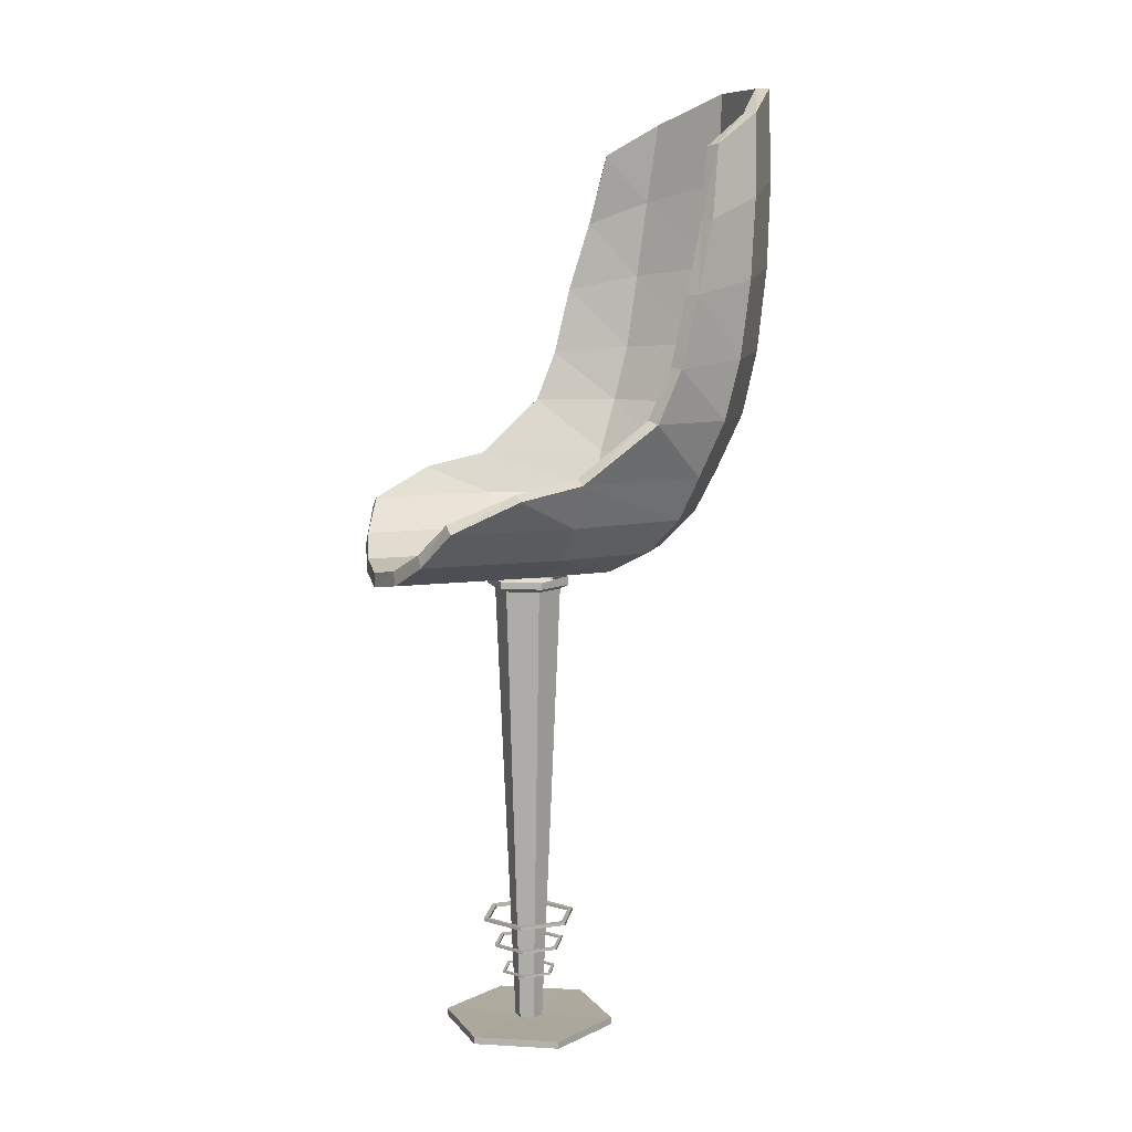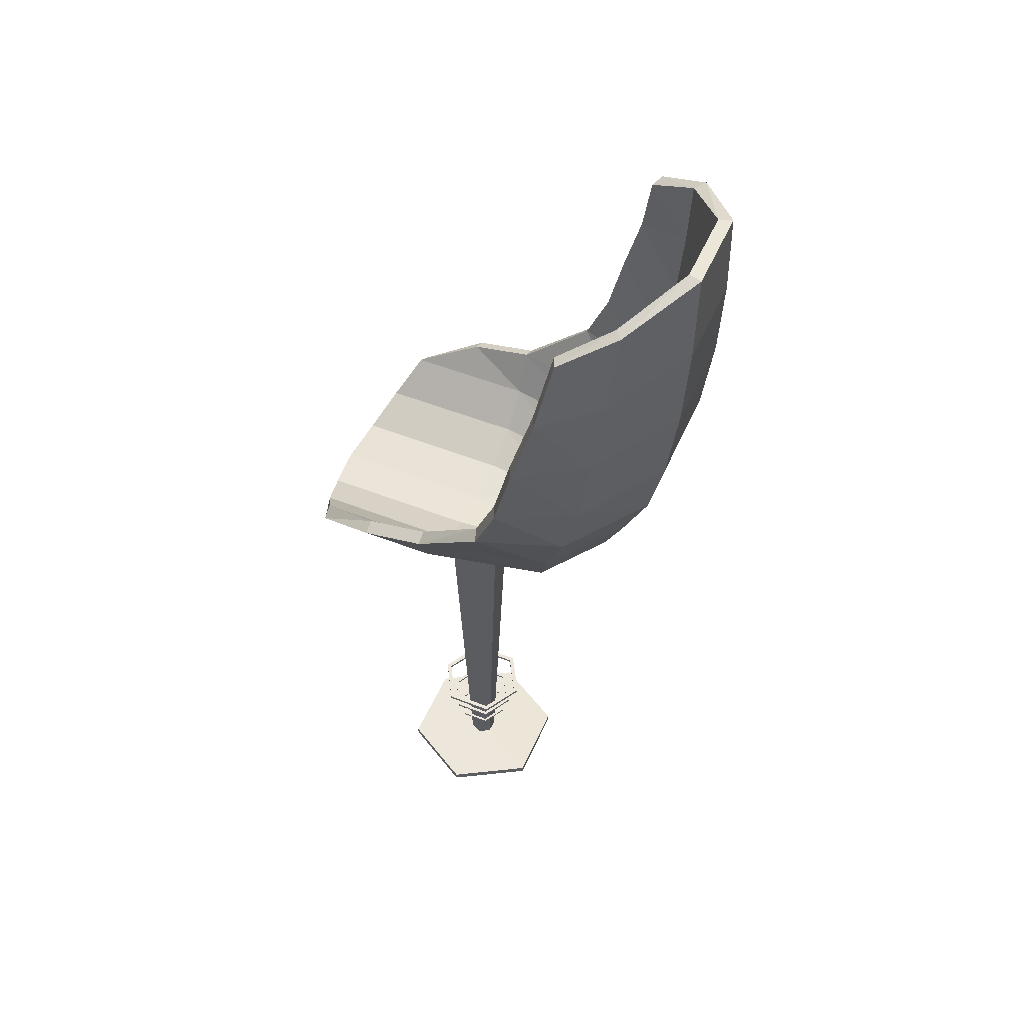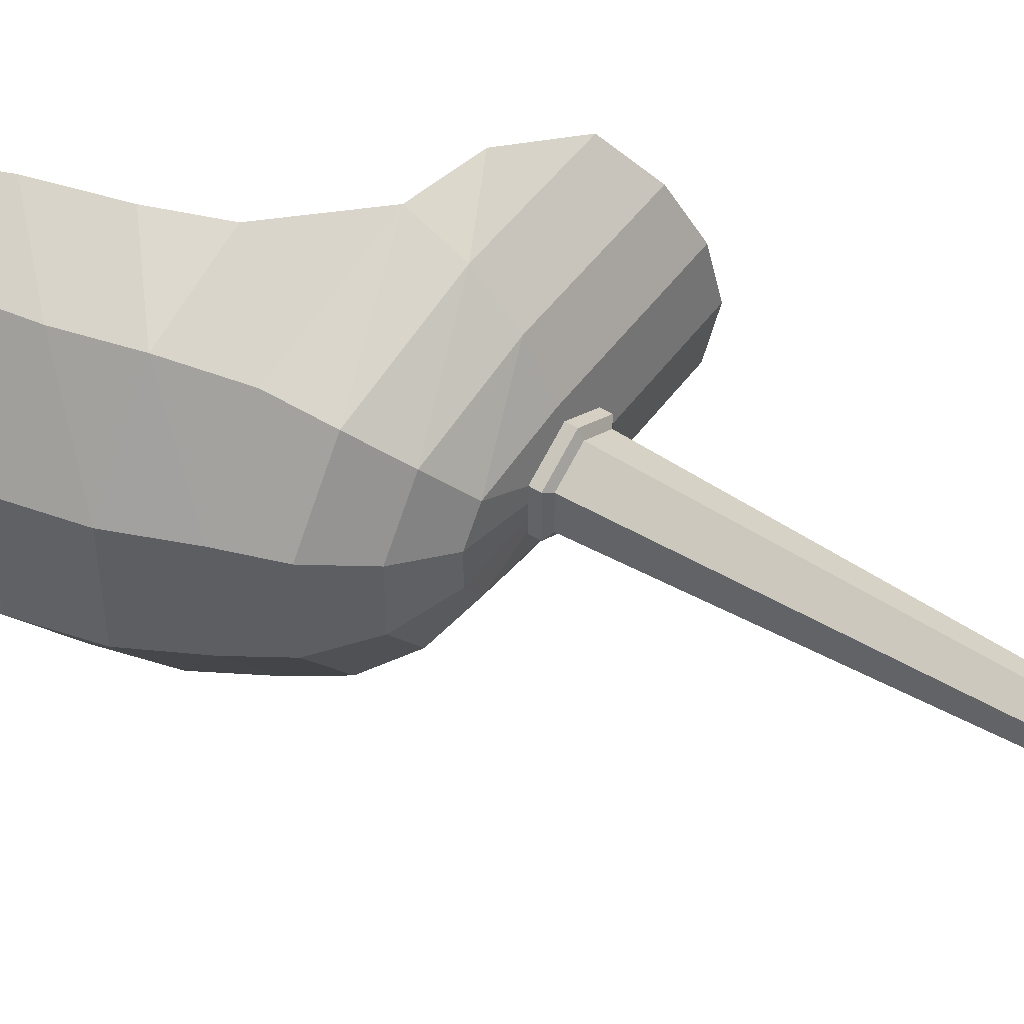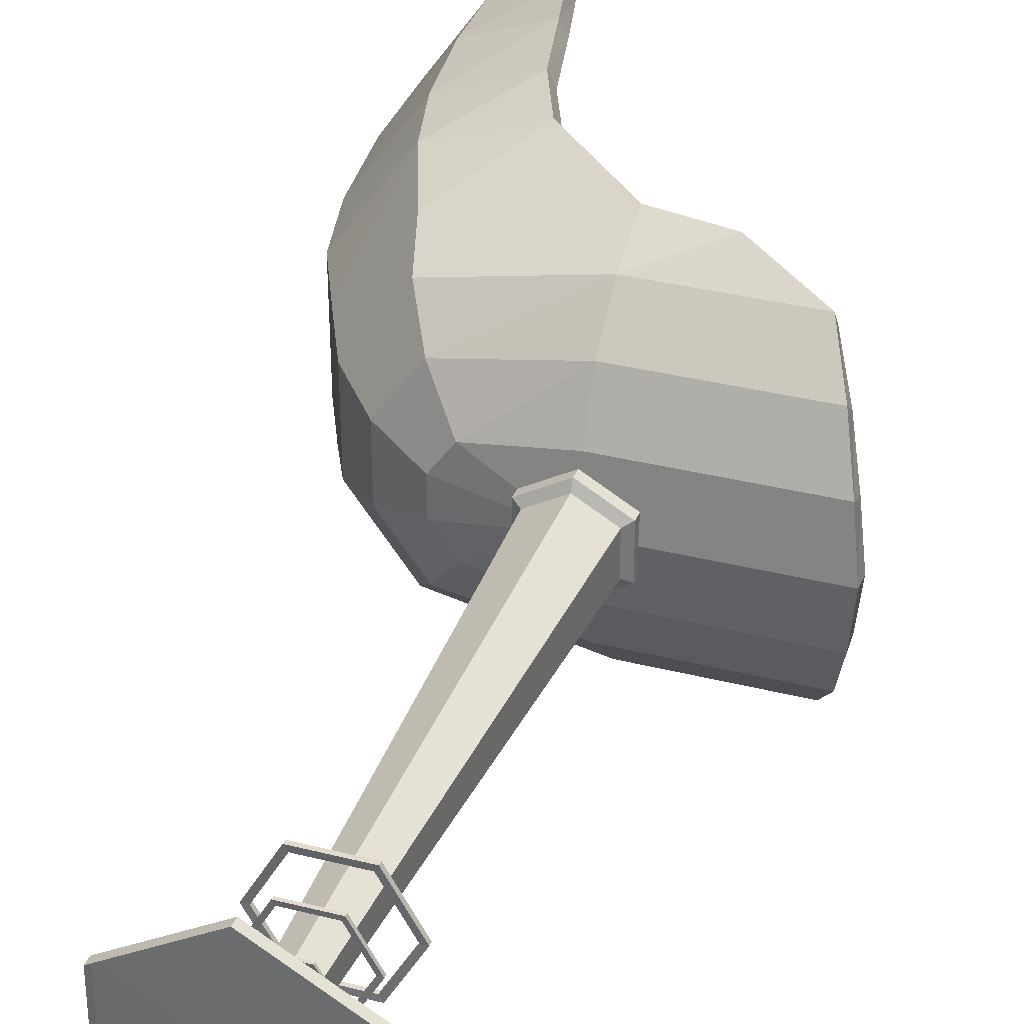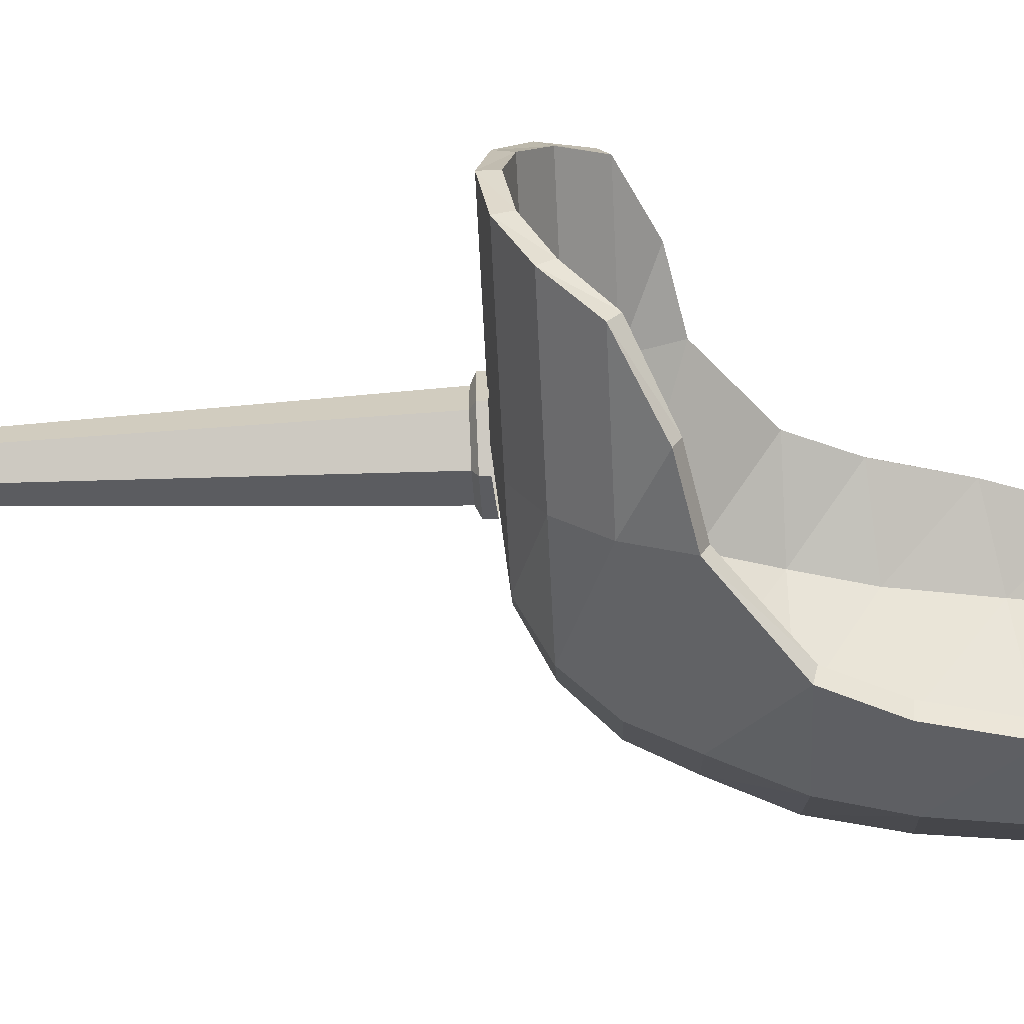
<metadata>
{"format":"obj","ext":"obj","renderer":"f3d","projection":"perspective","resolution":1024,"background":"white","views":[{"elev":8.7,"azim":158.3,"up":"+Y"},{"elev":51.5,"azim":-157.2,"up":"+Y"},{"elev":48.7,"azim":-55.5,"up":"+Z"},{"elev":33.6,"azim":19.9,"up":"+Z"},{"elev":-64.2,"azim":92.8,"up":"+Z"}]}
</metadata>
<code>
v -68.52 230.1 2.744
v -76.28 230.1 13.22
v -35.32 230.1 -0.9971
v -79.57 239.8 -12.74
v -94.32 239.8 7.187
v -35.15 239.8 -20.02
v -88.34 254.9 -25.03
v -108.6 254.9 2.399
v -35.02 254.9 -35.12
v -93.97 273.9 -32.92
v -117.8 273.9 -0.6758
v -34.94 273.9 -44.81
v -35.5 226.7 20.09
v -103.6 299.3 -38.69
v -110.5 325.9 -38.91
v -115.5 361.1 -38.37
v -119.2 397.7 -34.89
v -122.5 435.4 -28.48
v -129.8 299.3 -2.591
v -136.6 328.1 -3.07
v -141.2 366.5 -2.887
v -143.2 406.8 -1.562
v -143.4 449.1 0.8965
v -66.21 299.3 -50.94
v -76.37 322.8 -52.39
v -84.03 354.6 -51.74
v -93.02 387 -47.47
v -99.21 420 -39.56
v -69.86 223.7 0.8738
v -78.45 223.7 12.49
v -98.25 234.4 5.873
v -81.98 234.4 -16.12
v -35.3 223.7 -3.295
v -35.12 234.4 -24.16
v -113.9 251 0.6256
v -91.59 251 -29.58
v -34.98 251 -40.71
v -123.6 270.9 -2.66
v -97.5 271.1 -38.05
v -34.95 271.3 -50.8
v -35.5 219.9 20.09
v -136 297.1 -4.614
v -107.5 297.4 -43.99
v -143 327 -5.148
v -114.7 325 -44.22
v -147.6 366 -4.995
v -119.8 360.9 -43.68
v -149.7 406.7 -3.698
v -123.4 398 -40.24
v -149.5 449.2 -1.142
v -126.5 436 -33.62
v -68.36 297.7 -57.19
v -78.84 322.1 -58.7
v -86.72 354.5 -58
v -95.65 387.5 -53.73
v -101.7 421 -45.84
v 37.13 230.1 -0.3731
v 31.63 239.8 -19.44
v 23.11 254.9 -34.62
v -5.915 268 -44.56
v 40.03 226.7 20.74
v 37.15 223.7 -2.671
v 31.67 234.4 -23.59
v 23.16 251 -40.21
v -5.929 265.4 -50.55
v 40.03 219.9 20.74
v -76.33 230.1 19.74
v -94.42 239.8 19.58
v -108.8 254.9 19.46
v -118 273.9 19.38
v -130 299.3 19.28
v -136.7 328.1 19.22
v -141.4 366.5 19.18
v -143.4 406.8 19.16
v -143.5 449.1 19.16
v -149.7 449.2 19.11
v -149.9 406.7 19.1
v -147.9 366 19.12
v -143.2 327 19.16
v -136.2 297.1 19.22
v -123.8 270.9 19.33
v -114.1 251 19.41
v -98.36 234.4 19.55
v -78.52 223.7 19.72
v -68.82 230.1 36.86
v -76.39 230.1 26.25
v -35.68 230.1 41.18
v -80.13 239.8 52.16
v -94.53 239.8 31.98
v -35.84 239.8 60.2
v -89.11 254.9 64.29
v -108.9 254.9 36.52
v -35.97 254.9 75.29
v -94.87 273.9 72.09
v -118.2 273.9 39.43
v -36.06 273.9 84.99
v -104.6 299.3 77.69
v -111.5 325.9 77.79
v -116.5 361.1 77.16
v -120.2 397.7 73.62
v -123.3 435.4 67.15
v -130.2 299.3 41.14
v -136.9 328.1 41.5
v -141.6 366.5 41.24
v -143.5 406.8 39.88
v -143.7 449.1 37.42
v -67.43 299.3 90.58
v -77.61 322.8 91.85
v -85.26 354.6 91.07
v -94.18 387 86.65
v -100.2 420 78.63
v -70.18 223.7 38.71
v -78.58 223.7 26.94
v -98.48 234.4 33.22
v -82.6 234.4 55.49
v -35.7 223.7 43.47
v -35.88 234.4 64.34
v -114.3 251 38.2
v -92.43 251 68.79
v -36.02 251 80.88
v -124 270.9 41.32
v -98.49 271.1 77.15
v -36.18 271.3 90.97
v -136.4 297.1 43.06
v -108.6 297.4 82.92
v -143.4 327 43.47
v -115.8 325 83.02
v -148.1 366 43.24
v -120.9 360.9 82.4
v -150 406.7 41.91
v -124.5 398 78.9
v -149.9 449.2 39.35
v -127.4 436 72.23
v -69.68 297.7 96.79
v -80.19 322.1 98.12
v -88.05 354.5 97.28
v -96.91 387.5 92.86
v -102.9 421 84.87
v 36.77 230.1 41.8
v 30.94 239.8 60.77
v 22.16 254.9 75.8
v -7.033 268 85.24
v 36.75 223.7 44.1
v 30.91 234.4 64.92
v 22.11 251 81.39
v -7.151 265.4 91.22
v -47.17 52.97 39.91
v -24.17 52.97 40.11
v -12.5 52.97 20.29
v -23.83 52.97 0.2671
v -46.83 52.97 0.06893
v -58.5 52.97 19.89
v -47.17 54.55 39.91
v -24.17 54.55 40.11
v -12.5 54.55 20.29
v -23.83 54.55 0.2671
v -46.83 54.55 0.06893
v -58.5 54.55 19.89
v -45.94 53.07 37.82
v -25.37 53.07 37.99
v -14.93 53.07 20.27
v -25.06 53.07 2.362
v -45.63 53.07 2.185
v -56.07 53.07 19.91
v -45.94 54.47 37.82
v -25.37 54.47 37.99
v -14.93 54.47 20.27
v -25.06 54.47 2.362
v -45.63 54.47 2.185
v -56.07 54.47 19.91
v -70.65 0 -0.6085
v -71 0 40.18
v -35.85 0 60.88
v -0.3513 0 40.79
v 0 0 0
v -35.15 0 -20.7
v -70.65 3.403 -0.6085
v -71 3.403 40.18
v -35.85 3.403 60.88
v -0.3513 3.403 40.79
v 0 3.403 0
v -35.15 3.403 -20.7
v -41.18 3.049 16.75
v -41.23 3.049 23.33
v -35.56 3.049 26.68
v -29.82 3.049 23.43
v -29.77 3.049 16.84
v -35.44 3.049 13.5
v -49 215.2 12.14
v -49.14 215.2 27.81
v -35.63 215.2 35.76
v -22 215.2 28.04
v -21.86 215.2 12.37
v -35.36 215.2 4.419
v -52.16 217.1 10.28
v -52.33 217.1 29.61
v -35.67 217.1 39.42
v -18.84 217.1 29.9
v -18.67 217.1 10.57
v -35.33 217.1 0.7542
v -52.16 221.3 10.28
v -52.33 221.3 29.61
v -35.67 221.3 39.42
v -18.84 221.3 29.9
v -18.67 220.3 10.57
v -35.33 220.3 0.7542
v -42.33 25.91 31.69
v -28.87 25.91 31.8
v -22.04 25.91 20.21
v -28.67 25.91 8.491
v -42.13 25.91 8.375
v -48.96 25.91 19.97
v -42.33 26.83 31.69
v -28.87 26.83 31.8
v -22.04 26.83 20.21
v -28.67 26.83 8.491
v -42.13 26.83 8.375
v -48.96 26.83 19.97
v -41.61 25.97 30.46
v -29.57 25.97 30.57
v -23.46 25.97 20.19
v -29.39 25.97 9.717
v -41.43 25.97 9.613
v -47.54 25.97 19.99
v -41.61 26.79 30.46
v -29.57 26.79 30.57
v -23.46 26.79 20.19
v -29.39 26.79 9.717
v -41.43 26.79 9.613
v -47.54 26.79 19.99
v -44.41 39.48 35.21
v -26.85 39.48 35.36
v -17.95 39.48 20.24
v -26.59 39.48 4.965
v -44.14 39.48 4.814
v -53.05 39.48 19.94
v -44.41 40.68 35.21
v -26.85 40.68 35.36
v -17.95 40.68 20.24
v -26.59 40.68 4.965
v -44.14 40.68 4.814
v -53.05 40.68 19.94
v -43.46 39.55 33.61
v -27.77 39.55 33.75
v -19.8 39.55 20.22
v -27.53 39.55 6.564
v -43.23 39.55 6.429
v -51.2 39.55 19.95
v -43.46 40.62 33.61
v -27.77 40.62 33.75
v -19.8 40.62 20.22
v -27.53 40.62 6.564
v -43.23 40.62 6.429
v -51.2 40.62 19.95
f 29 30 32
f 32 30 31
f 33 29 34
f 34 29 32
f 32 31 36
f 36 31 35
f 34 32 37
f 37 32 36
f 35 38 36
f 36 38 39
f 37 36 40
f 40 36 39
f 30 29 41
f 41 84 30
f 29 33 41
f 39 38 43
f 43 38 42
f 43 42 45
f 45 42 44
f 45 44 47
f 47 44 46
f 47 46 49
f 49 46 48
f 49 48 51
f 51 48 50
f 40 39 52
f 52 39 43
f 52 43 53
f 53 43 45
f 53 45 54
f 54 45 47
f 54 47 55
f 55 47 49
f 55 49 56
f 56 49 51
f 1 4 2
f 2 4 5
f 3 6 1
f 1 6 4
f 4 7 5
f 5 7 8
f 6 9 4
f 4 9 7
f 7 10 8
f 8 10 11
f 9 12 7
f 7 12 10
f 2 13 1
f 1 13 3
f 10 14 11
f 11 14 19
f 14 15 19
f 19 15 20
f 15 16 20
f 20 16 21
f 16 17 21
f 21 17 22
f 17 18 22
f 22 18 23
f 12 24 10
f 10 24 14
f 24 25 14
f 14 25 15
f 25 26 15
f 15 26 16
f 26 27 16
f 16 27 17
f 27 28 17
f 17 28 18
f 18 51 23
f 23 51 50
f 12 40 24
f 24 40 52
f 24 52 25
f 25 52 53
f 25 53 26
f 26 53 54
f 26 54 27
f 27 54 55
f 28 56 18
f 18 56 51
f 28 27 56
f 56 27 55
f 6 3 58
f 58 3 57
f 9 6 59
f 59 6 58
f 12 9 60
f 60 9 59
f 3 13 57
f 57 13 61
f 34 63 33
f 33 63 62
f 37 64 34
f 34 64 63
f 12 60 40
f 40 60 65
f 40 65 37
f 37 65 64
f 33 62 41
f 41 62 66
f 59 64 60
f 60 64 65
f 61 66 57
f 57 66 62
f 57 62 58
f 58 62 63
f 58 63 59
f 59 63 64
f 5 68 2
f 2 68 67
f 8 69 5
f 5 69 68
f 11 70 8
f 8 70 69
f 19 71 11
f 11 71 70
f 20 72 19
f 19 72 71
f 20 21 72
f 72 21 73
f 21 22 73
f 73 22 74
f 22 23 74
f 74 23 75
f 75 23 76
f 76 23 50
f 48 77 50
f 50 77 76
f 46 78 48
f 48 78 77
f 44 79 46
f 46 79 78
f 80 79 42
f 42 79 44
f 81 80 38
f 38 80 42
f 82 81 35
f 35 81 38
f 83 82 31
f 31 82 35
f 84 83 30
f 30 83 31
f 67 13 2
f 112 115 113
f 113 115 114
f 116 117 112
f 112 117 115
f 115 119 114
f 114 119 118
f 117 120 115
f 115 120 119
f 122 121 119
f 119 121 118
f 120 123 119
f 119 123 122
f 113 41 112
f 41 113 84
f 112 41 116
f 122 125 121
f 121 125 124
f 125 127 124
f 124 127 126
f 127 129 126
f 126 129 128
f 129 131 128
f 128 131 130
f 131 133 130
f 130 133 132
f 123 134 122
f 122 134 125
f 134 135 125
f 125 135 127
f 135 136 127
f 127 136 129
f 136 137 129
f 129 137 131
f 137 138 131
f 131 138 133
f 85 86 88
f 88 86 89
f 87 85 90
f 90 85 88
f 88 89 91
f 91 89 92
f 90 88 93
f 93 88 91
f 91 92 94
f 94 92 95
f 93 91 96
f 96 91 94
f 86 85 13
f 85 87 13
f 94 95 97
f 97 95 102
f 97 102 98
f 98 102 103
f 98 103 99
f 99 103 104
f 99 104 100
f 100 104 105
f 100 105 101
f 101 105 106
f 96 94 107
f 107 94 97
f 107 97 108
f 108 97 98
f 108 98 109
f 109 98 99
f 109 99 110
f 110 99 100
f 110 100 111
f 111 100 101
f 132 133 106
f 106 133 101
f 134 123 107
f 107 123 96
f 135 134 108
f 108 134 107
f 136 135 109
f 109 135 108
f 137 136 110
f 110 136 109
f 133 138 101
f 101 138 111
f 111 138 110
f 110 138 137
f 90 140 87
f 87 140 139
f 93 141 90
f 90 141 140
f 96 142 93
f 93 142 141
f 87 139 13
f 13 139 61
f 143 144 116
f 116 144 117
f 144 145 117
f 117 145 120
f 146 142 123
f 123 142 96
f 145 146 120
f 120 146 123
f 66 143 41
f 41 143 116
f 141 142 145
f 145 142 146
f 61 139 66
f 66 139 143
f 139 140 143
f 143 140 144
f 140 141 144
f 144 141 145
f 67 68 86
f 86 68 89
f 68 69 89
f 89 69 92
f 69 70 92
f 92 70 95
f 70 71 95
f 95 71 102
f 71 72 102
f 102 72 103
f 103 72 104
f 104 72 73
f 104 73 105
f 105 73 74
f 105 74 106
f 106 74 75
f 132 106 76
f 76 106 75
f 130 132 77
f 77 132 76
f 128 130 78
f 78 130 77
f 126 128 79
f 79 128 78
f 126 79 124
f 124 79 80
f 124 80 121
f 121 80 81
f 121 81 118
f 118 81 82
f 118 82 114
f 114 82 83
f 114 83 113
f 113 83 84
f 67 86 13
f 147 148 153
f 153 148 154
f 148 149 154
f 154 149 155
f 149 150 155
f 155 150 156
f 150 151 156
f 156 151 157
f 151 152 157
f 157 152 158
f 152 147 158
f 158 147 153
f 148 147 160
f 160 147 159
f 149 148 161
f 161 148 160
f 150 149 162
f 162 149 161
f 151 150 163
f 163 150 162
f 152 151 164
f 164 151 163
f 147 152 159
f 159 152 164
f 153 154 165
f 165 154 166
f 154 155 166
f 166 155 167
f 155 156 167
f 167 156 168
f 156 157 168
f 168 157 169
f 157 158 169
f 169 158 170
f 158 153 170
f 170 153 165
f 165 166 159
f 159 166 160
f 166 167 160
f 160 167 161
f 167 168 161
f 161 168 162
f 168 169 162
f 162 169 163
f 169 170 163
f 163 170 164
f 170 165 164
f 164 165 159
f 171 172 177
f 177 172 178
f 172 173 178
f 178 173 179
f 173 174 179
f 179 174 180
f 174 175 180
f 180 175 181
f 175 176 181
f 181 176 182
f 176 171 182
f 182 171 177
f 177 178 183
f 183 178 184
f 178 179 184
f 184 179 185
f 179 180 185
f 185 180 186
f 180 181 186
f 186 181 187
f 181 182 187
f 187 182 188
f 182 177 188
f 188 177 183
f 183 184 189
f 189 184 190
f 184 185 190
f 190 185 191
f 185 186 191
f 191 186 192
f 186 187 192
f 192 187 193
f 187 188 193
f 193 188 194
f 188 183 194
f 194 183 189
f 189 190 195
f 195 190 196
f 190 191 196
f 196 191 197
f 191 192 197
f 197 192 198
f 192 193 198
f 198 193 199
f 193 194 199
f 199 194 200
f 194 189 200
f 200 189 195
f 195 196 201
f 201 196 202
f 196 197 202
f 202 197 203
f 197 198 203
f 203 198 204
f 199 205 198
f 198 205 204
f 199 200 205
f 205 200 206
f 200 195 206
f 206 195 201
f 207 208 213
f 213 208 214
f 208 209 214
f 214 209 215
f 209 210 215
f 215 210 216
f 210 211 216
f 216 211 217
f 211 212 217
f 217 212 218
f 212 207 218
f 218 207 213
f 208 207 220
f 220 207 219
f 209 208 221
f 221 208 220
f 210 209 222
f 222 209 221
f 211 210 223
f 223 210 222
f 212 211 224
f 224 211 223
f 207 212 219
f 219 212 224
f 213 214 225
f 225 214 226
f 214 215 226
f 226 215 227
f 215 216 227
f 227 216 228
f 216 217 228
f 228 217 229
f 217 218 229
f 229 218 230
f 218 213 230
f 230 213 225
f 225 226 219
f 219 226 220
f 226 227 220
f 220 227 221
f 227 228 221
f 221 228 222
f 228 229 222
f 222 229 223
f 229 230 223
f 223 230 224
f 230 225 224
f 224 225 219
f 231 232 237
f 237 232 238
f 232 233 238
f 238 233 239
f 233 234 239
f 239 234 240
f 234 235 240
f 240 235 241
f 235 236 241
f 241 236 242
f 236 231 242
f 242 231 237
f 232 231 244
f 244 231 243
f 233 232 245
f 245 232 244
f 234 233 246
f 246 233 245
f 235 234 247
f 247 234 246
f 236 235 248
f 248 235 247
f 231 236 243
f 243 236 248
f 237 238 249
f 249 238 250
f 238 239 250
f 250 239 251
f 239 240 251
f 251 240 252
f 240 241 252
f 252 241 253
f 241 242 253
f 253 242 254
f 242 237 254
f 254 237 249
f 249 250 243
f 243 250 244
f 250 251 244
f 244 251 245
f 251 252 245
f 245 252 246
f 252 253 246
f 246 253 247
f 253 254 247
f 247 254 248
f 254 249 248
f 248 249 243

</code>
